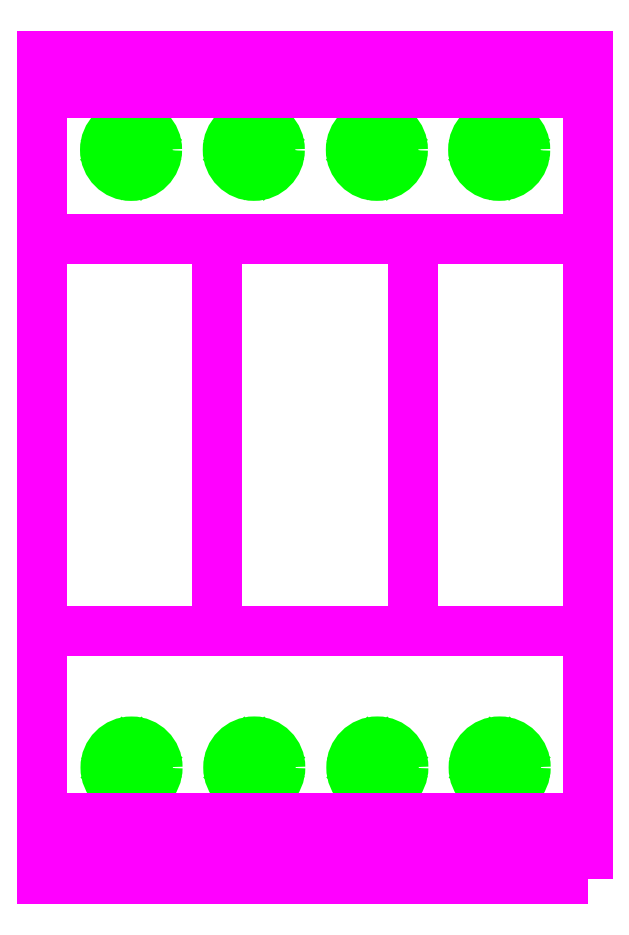
<metadata>
{"format":"dxf","ext":"dxf","renderer":"ezdxf+matplotlib","layout":"modelspace","background":"white","min_lineweight":24,"dpi":150}
</metadata>
<code>
0
SECTION
2
ENTITIES
0
CIRCLE
8
aux
10
8.621
20
70.83
40
2.53
0
CIRCLE
8
aux
10
8.621
20
70.83
40
1.789
0
LINE
8
aux
10
7.66
20
72.36
11
8.621
21
71.4
0
LINE
8
aux
10
8.621
20
71.4
11
9.583
21
72.36
0
LINE
8
aux
10
10.15
20
71.79
11
9.187
21
70.83
0
LINE
8
aux
10
9.187
20
70.83
11
10.09
21
69.93
0
LINE
8
aux
10
9.583
20
69.3
11
8.621
21
70.27
0
LINE
8
aux
10
8.621
20
70.27
11
7.716
21
69.36
0
LINE
8
aux
10
7.094
20
69.87
11
8.056
21
70.83
0
LINE
8
aux
10
8.056
20
70.83
11
7.151
21
71.74
0
CIRCLE
8
aux
10
20.55
20
70.84
40
2.53
0
CIRCLE
8
aux
10
20.55
20
70.84
40
1.789
0
LINE
8
aux
10
19.59
20
72.36
11
20.55
21
71.4
0
LINE
8
aux
10
20.55
20
71.4
11
21.51
21
72.36
0
LINE
8
aux
10
22.08
20
71.8
11
21.11
21
70.84
0
LINE
8
aux
10
21.11
20
70.84
11
22.02
21
69.93
0
LINE
8
aux
10
21.51
20
69.31
11
20.55
21
70.27
0
LINE
8
aux
10
20.55
20
70.27
11
19.64
21
69.37
0
LINE
8
aux
10
19.02
20
69.88
11
19.98
21
70.84
0
LINE
8
aux
10
19.98
20
70.84
11
19.08
21
71.74
0
CIRCLE
8
aux
10
32.51
20
70.84
40
2.53
0
CIRCLE
8
aux
10
32.51
20
70.84
40
1.789
0
LINE
8
aux
10
31.55
20
72.36
11
32.51
21
71.4
0
LINE
8
aux
10
32.51
20
71.4
11
33.47
21
72.36
0
LINE
8
aux
10
34.03
20
71.8
11
33.07
21
70.84
0
LINE
8
aux
10
33.07
20
70.84
11
33.98
21
69.93
0
LINE
8
aux
10
33.47
20
69.31
11
32.51
21
70.27
0
LINE
8
aux
10
32.51
20
70.27
11
31.6
21
69.37
0
LINE
8
aux
10
30.98
20
69.88
11
31.94
21
70.84
0
LINE
8
aux
10
31.94
20
70.84
11
31.04
21
71.74
0
CIRCLE
8
aux
10
44.39
20
70.84
40
2.53
0
CIRCLE
8
aux
10
44.39
20
70.84
40
1.789
0
LINE
8
aux
10
43.43
20
72.36
11
44.39
21
71.4
0
LINE
8
aux
10
44.39
20
71.4
11
45.35
21
72.36
0
LINE
8
aux
10
45.92
20
71.8
11
44.96
21
70.84
0
LINE
8
aux
10
44.96
20
70.84
11
45.86
21
69.93
0
LINE
8
aux
10
45.35
20
69.31
11
44.39
21
70.27
0
LINE
8
aux
10
44.39
20
70.27
11
43.49
21
69.37
0
LINE
8
aux
10
42.86
20
69.88
11
43.83
21
70.84
0
LINE
8
aux
10
43.83
20
70.84
11
42.92
21
71.74
0
CIRCLE
8
aux
10
8.668
20
10.81
40
2.53
0
CIRCLE
8
aux
10
8.668
20
10.81
40
1.789
0
LINE
8
aux
10
7.707
20
12.34
11
8.668
21
11.38
0
LINE
8
aux
10
8.668
20
11.38
11
9.63
21
12.34
0
LINE
8
aux
10
10.2
20
11.77
11
9.234
21
10.81
0
LINE
8
aux
10
9.234
20
10.81
11
10.14
21
9.907
0
LINE
8
aux
10
9.63
20
9.285
11
8.668
21
10.25
0
LINE
8
aux
10
8.668
20
10.25
11
7.763
21
9.342
0
LINE
8
aux
10
7.141
20
9.851
11
8.102
21
10.81
0
LINE
8
aux
10
8.102
20
10.81
11
7.197
21
11.72
0
CIRCLE
8
aux
10
20.59
20
10.82
40
2.53
0
CIRCLE
8
aux
10
20.59
20
10.82
40
1.789
0
LINE
8
aux
10
19.63
20
12.35
11
20.59
21
11.38
0
LINE
8
aux
10
20.59
20
11.38
11
21.56
21
12.35
0
LINE
8
aux
10
22.12
20
11.78
11
21.16
21
10.82
0
LINE
8
aux
10
21.16
20
10.82
11
22.07
21
9.913
0
LINE
8
aux
10
21.56
20
9.29
11
20.59
21
10.25
0
LINE
8
aux
10
20.59
20
10.25
11
19.69
21
9.347
0
LINE
8
aux
10
19.07
20
9.856
11
20.03
21
10.82
0
LINE
8
aux
10
20.03
20
10.82
11
19.12
21
11.72
0
CIRCLE
8
aux
10
32.55
20
10.82
40
2.53
0
CIRCLE
8
aux
10
32.55
20
10.82
40
1.789
0
LINE
8
aux
10
31.59
20
12.35
11
32.55
21
11.38
0
LINE
8
aux
10
32.55
20
11.38
11
33.52
21
12.35
0
LINE
8
aux
10
34.08
20
11.78
11
33.12
21
10.82
0
LINE
8
aux
10
33.12
20
10.82
11
34.02
21
9.913
0
LINE
8
aux
10
33.52
20
9.29
11
32.55
21
10.25
0
LINE
8
aux
10
32.55
20
10.25
11
31.65
21
9.347
0
LINE
8
aux
10
31.03
20
9.856
11
31.99
21
10.82
0
LINE
8
aux
10
31.99
20
10.82
11
31.08
21
11.72
0
CIRCLE
8
aux
10
44.44
20
10.82
40
2.53
0
CIRCLE
8
aux
10
44.44
20
10.82
40
1.789
0
LINE
8
aux
10
43.48
20
12.35
11
44.44
21
11.38
0
LINE
8
aux
10
44.44
20
11.38
11
45.4
21
12.35
0
LINE
8
aux
10
45.96
20
11.78
11
45
21
10.82
0
LINE
8
aux
10
45
20
10.82
11
45.91
21
9.913
0
LINE
8
aux
10
45.4
20
9.29
11
44.44
21
10.25
0
LINE
8
aux
10
44.44
20
10.25
11
43.53
21
9.347
0
LINE
8
aux
10
42.91
20
9.856
11
43.87
21
10.82
0
LINE
8
aux
10
43.87
20
10.82
11
42.97
21
11.72
0
LWPOLYLINE
8
main
90
    2
70
    0
43
0
10
-0.00534
20
4.376
10
52.99
20
4.376
0
LWPOLYLINE
8
main
90
    2
70
    0
43
0
10
0.008957
20
76.4
10
52.98
20
76.4
0
LWPOLYLINE
8
main
90
    2
70
    0
43
0
10
-0.00534
20
5.935
10
52.99
20
5.935
0
LWPOLYLINE
8
main
90
    7
70
    0
43
0
10
36.02
20
24.05
10
25.79
20
24.05
10
16.97
20
24.05
10
16.97
20
62.15
10
26.27
20
62.15
10
36.02
20
62.15
10
36.02
20
24.05
0
LWPOLYLINE
8
main
90
    2
70
    0
43
0
10
52.99
20
24.05
10
-0.0005168
20
24.05
0
LWPOLYLINE
8
main
90
    2
70
    0
43
0
10
-0.002928
20
62.15
10
52.99
20
62.15
0
INSERT
8
main
2
block 2-0
10
0
20
0
30
0
41
1
42
1
43
0
50
0
70
    1
71
    1
44
0
45
0
0
ENDSEC
0
EOF

</code>
